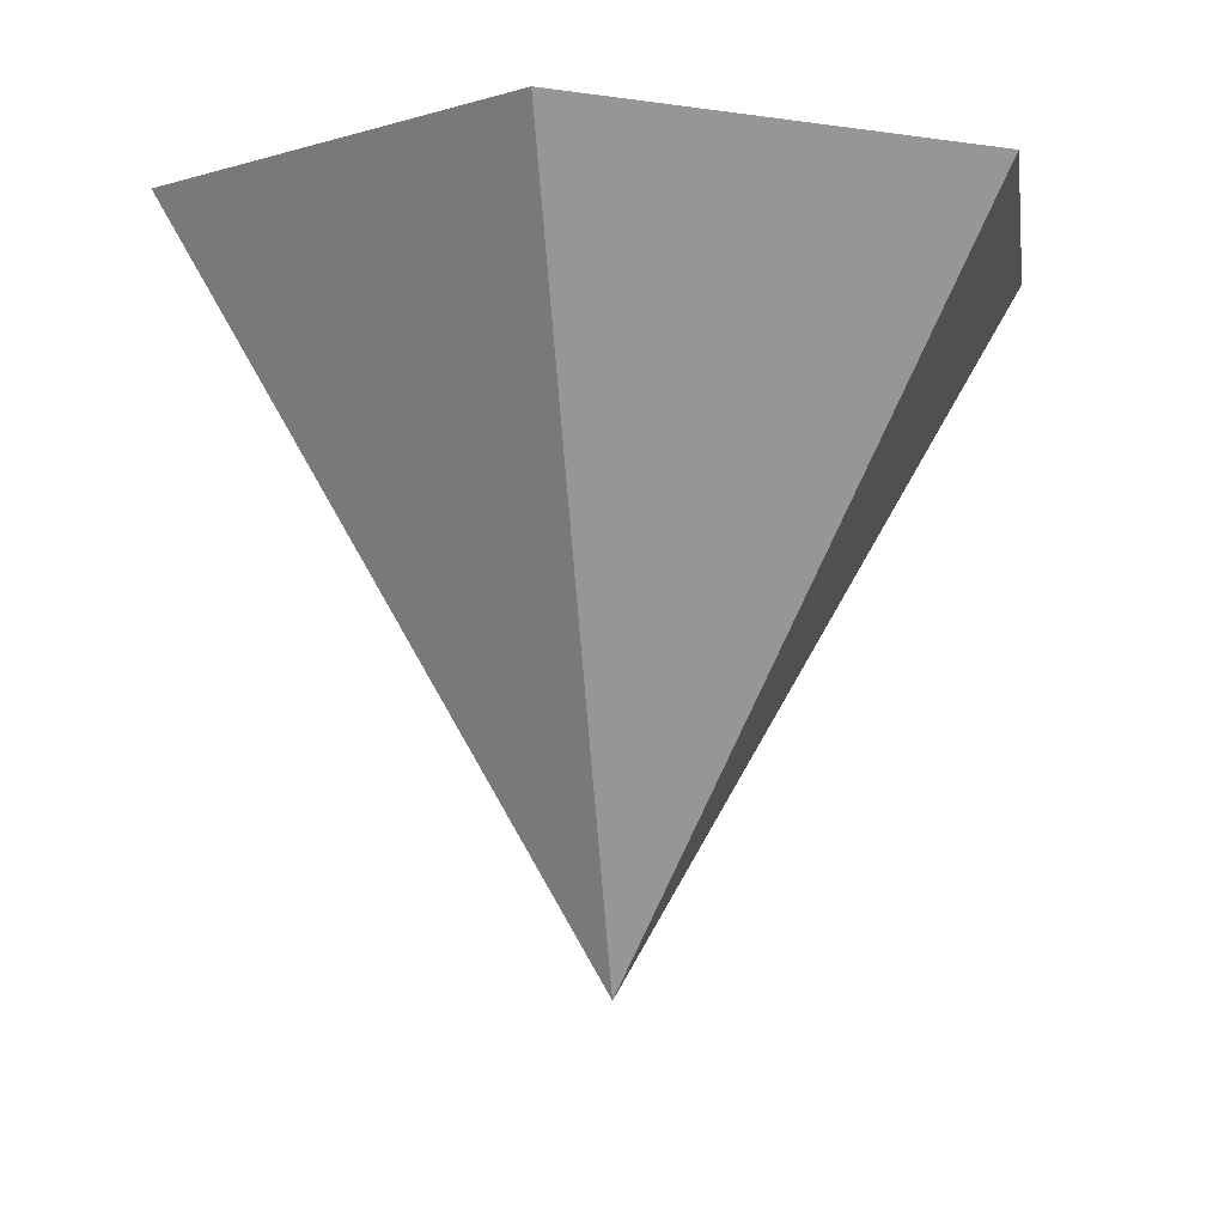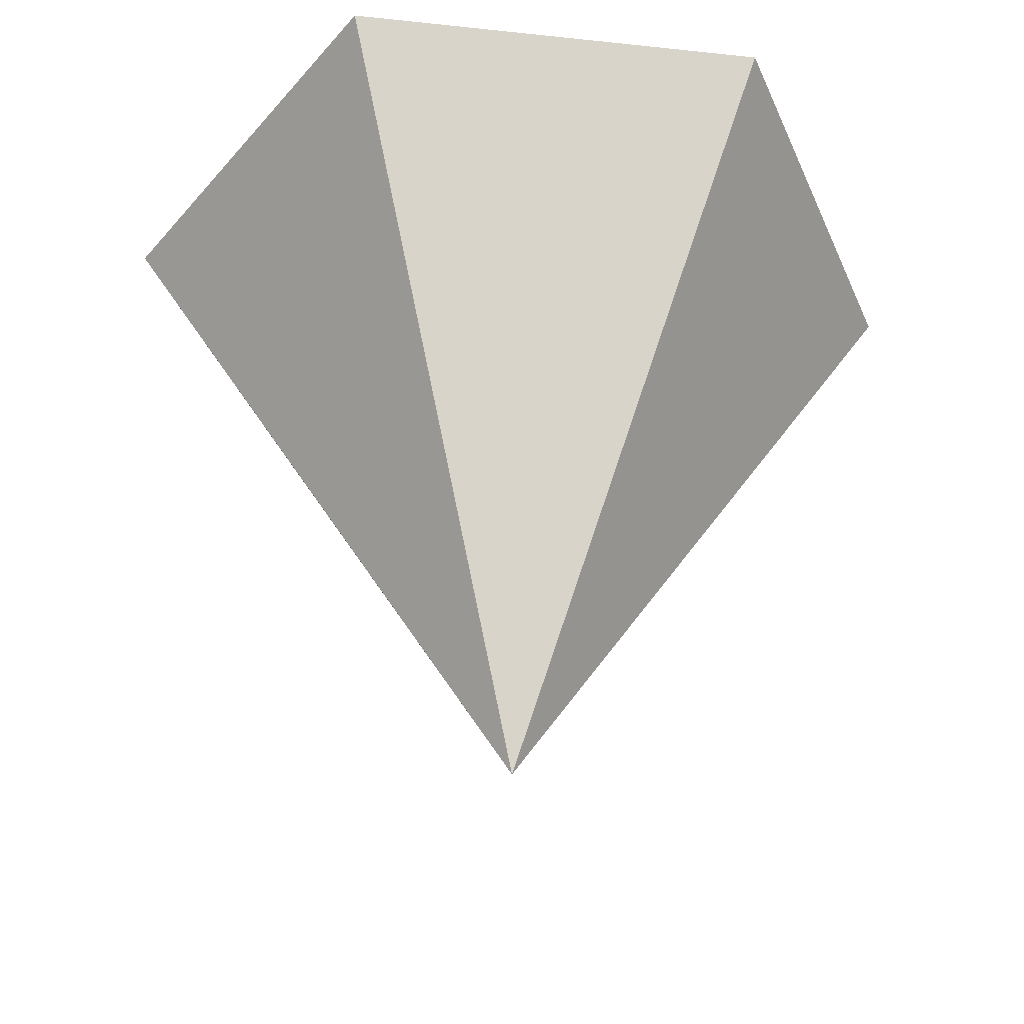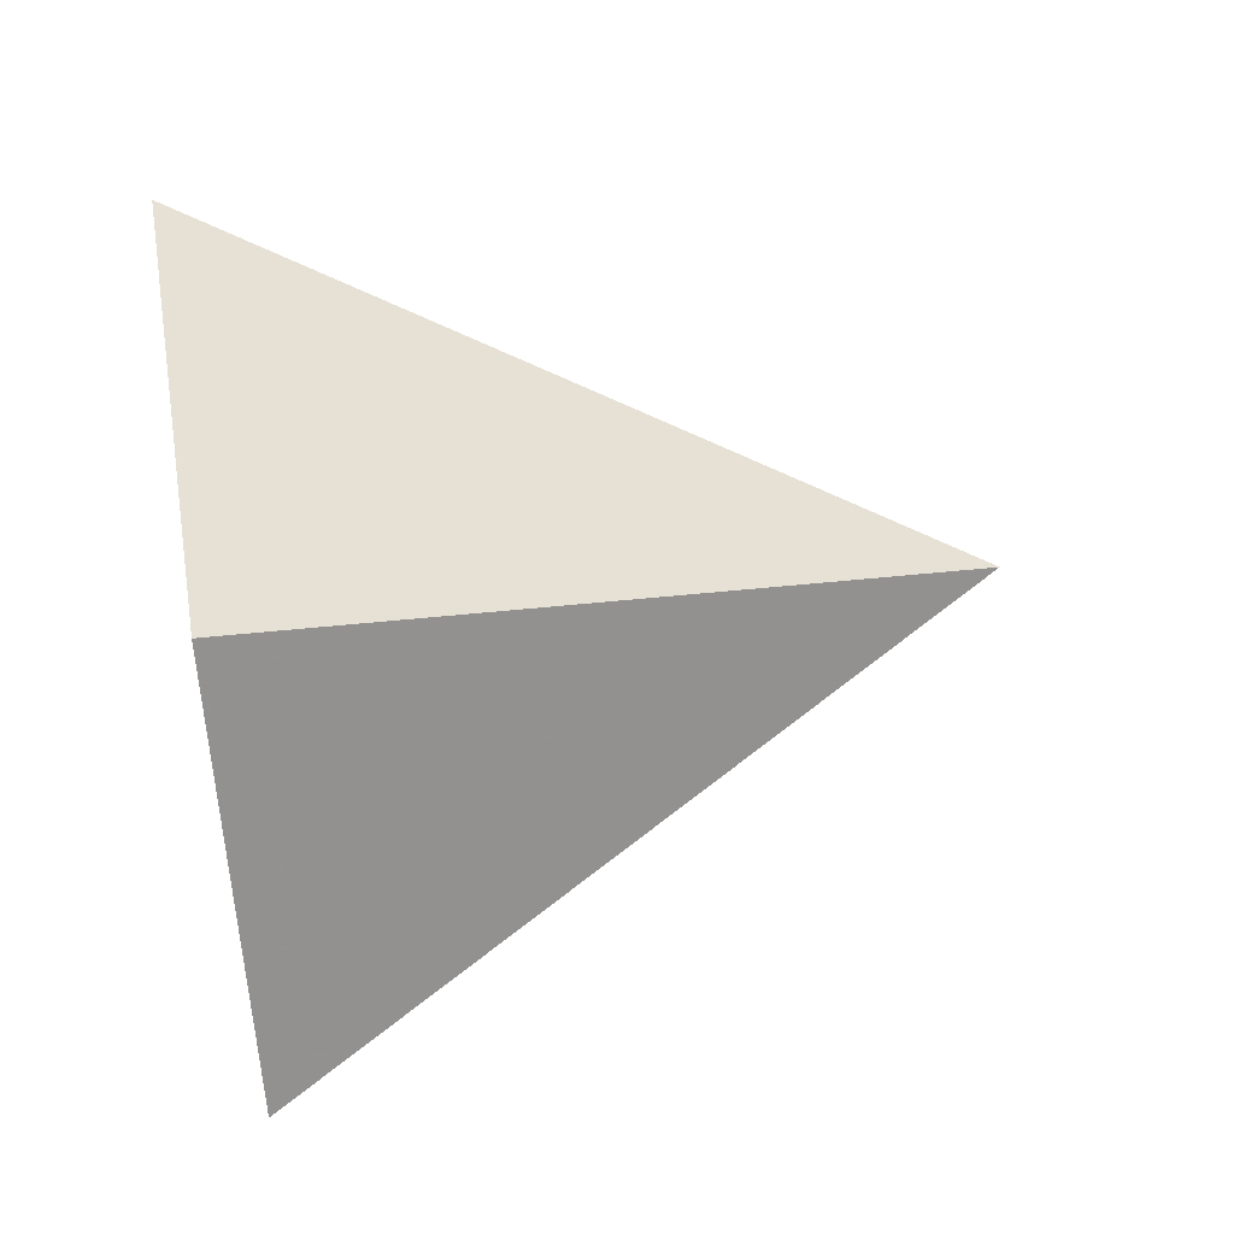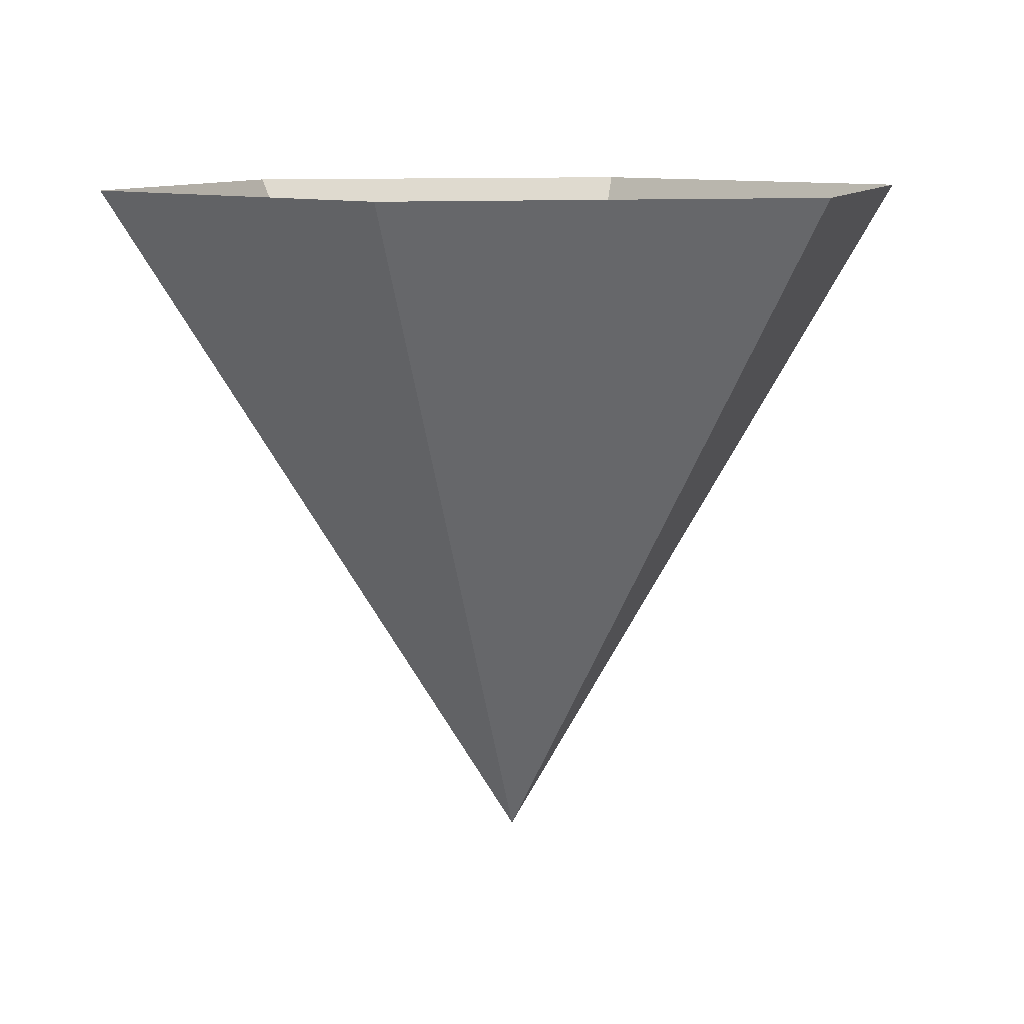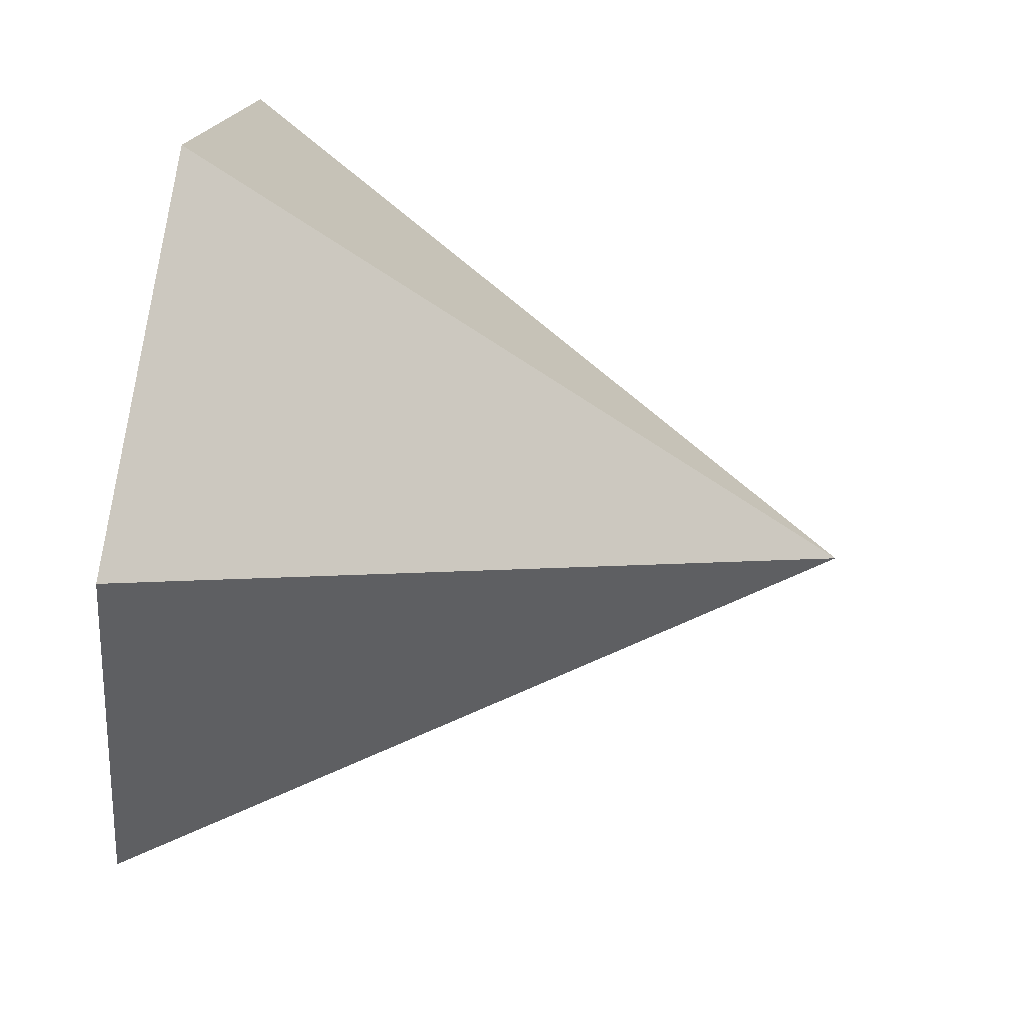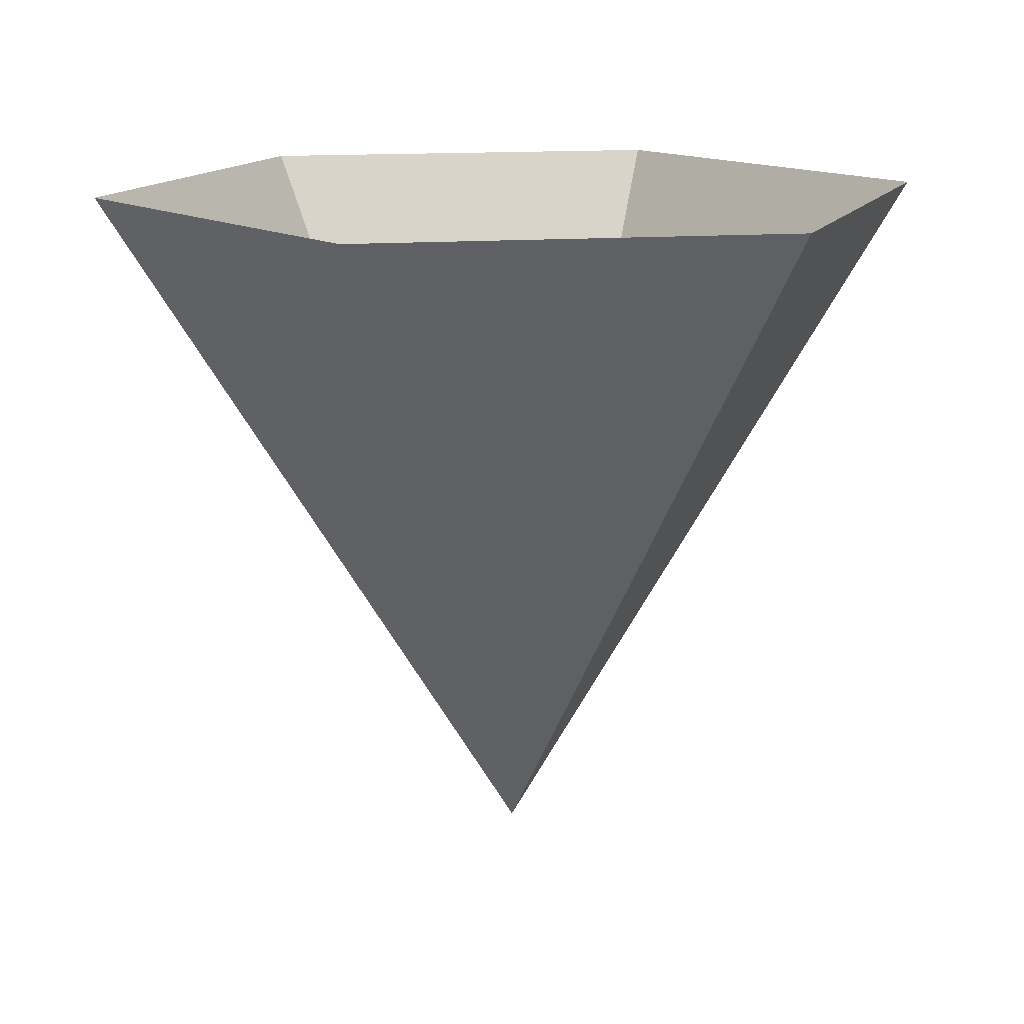
<metadata>
{"format":"obj","ext":"obj","renderer":"f3d","projection":"perspective","resolution":1024,"background":"white","views":[{"elev":-8.6,"azim":-21.6,"up":"+Z"},{"elev":-42.1,"azim":172.7,"up":"+Z"},{"elev":56.4,"azim":81.1,"up":"+Y"},{"elev":9.5,"azim":166.5,"up":"+Z"},{"elev":75.7,"azim":98.4,"up":"+Y"},{"elev":14.5,"azim":-129.3,"up":"+Z"}]}
</metadata>
<code>
v 0 0 0
v 0.2367 0 0.3827
v 0.1183 0.2049 0.3827
v -0.1183 0.2049 0.3827
v -0.2367 1.283e-20 0.3827
v -0.1183 -0.2049 0.3827
v 0.1183 -0.2049 0.3827
f 1 2 3
f 3 4 1
f 4 5 1
f 5 6 1
f 6 7 1
f 7 2 1

</code>
